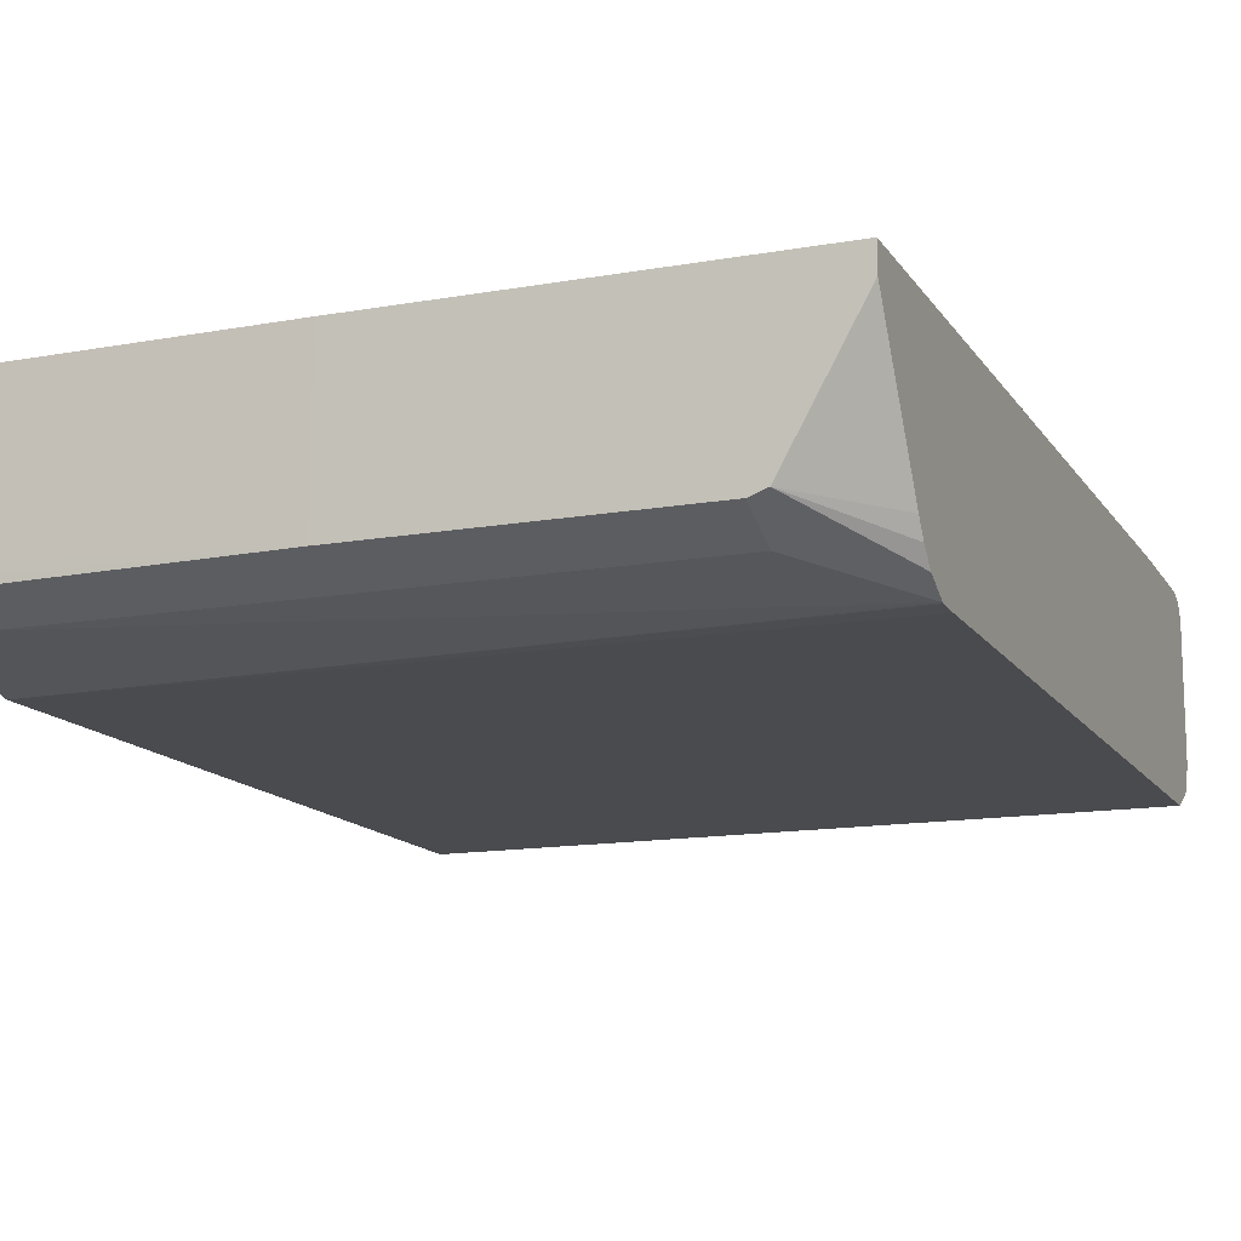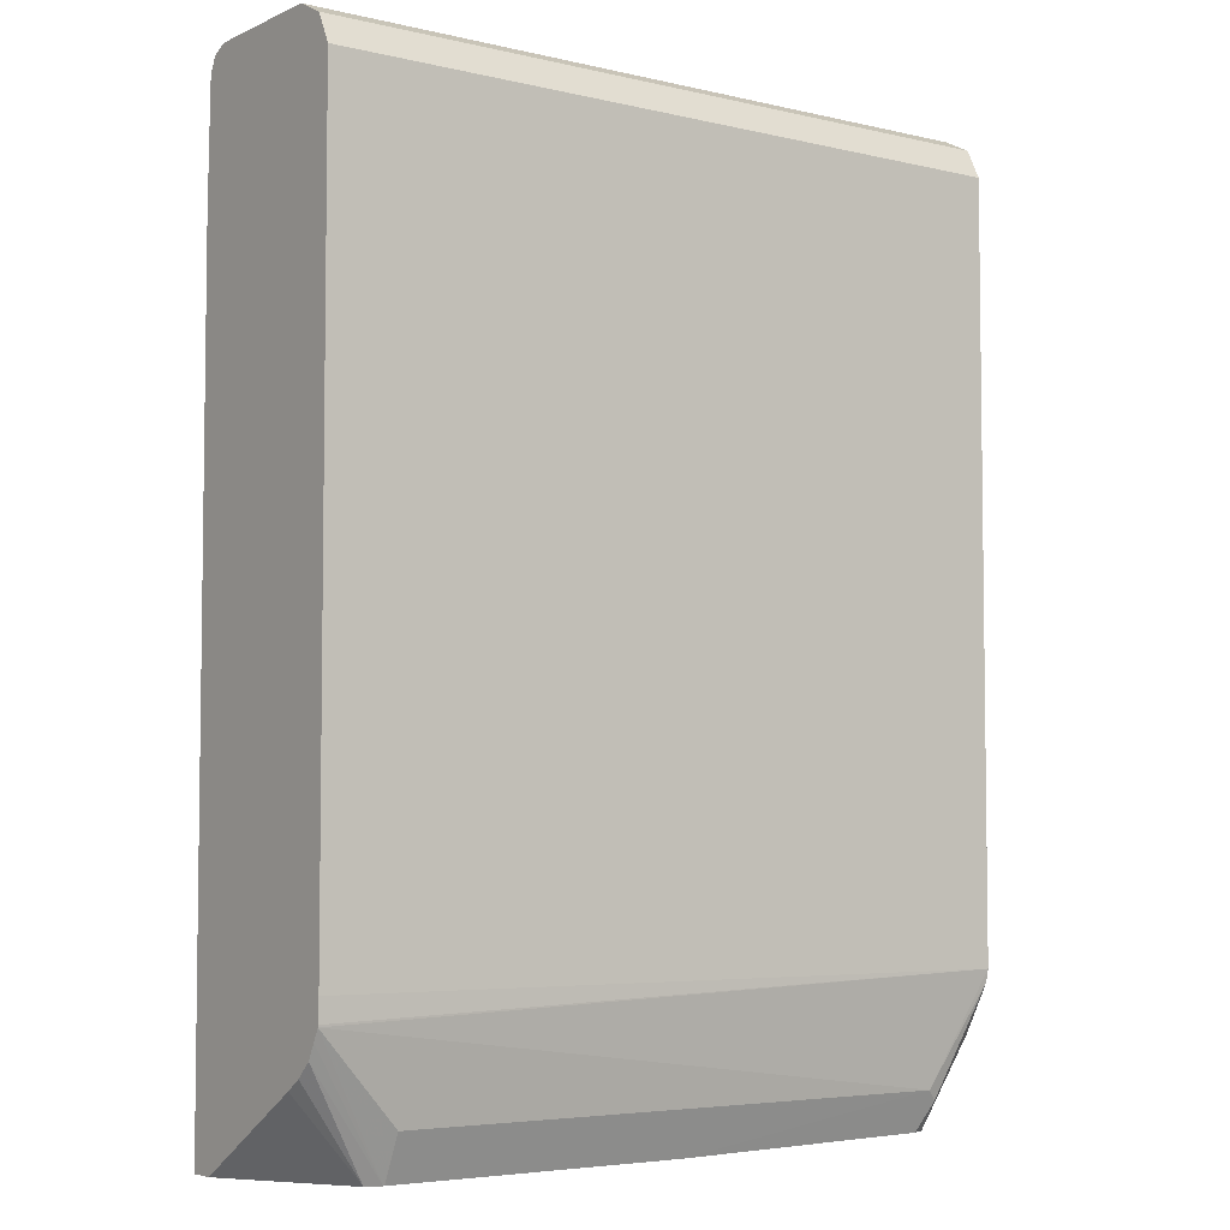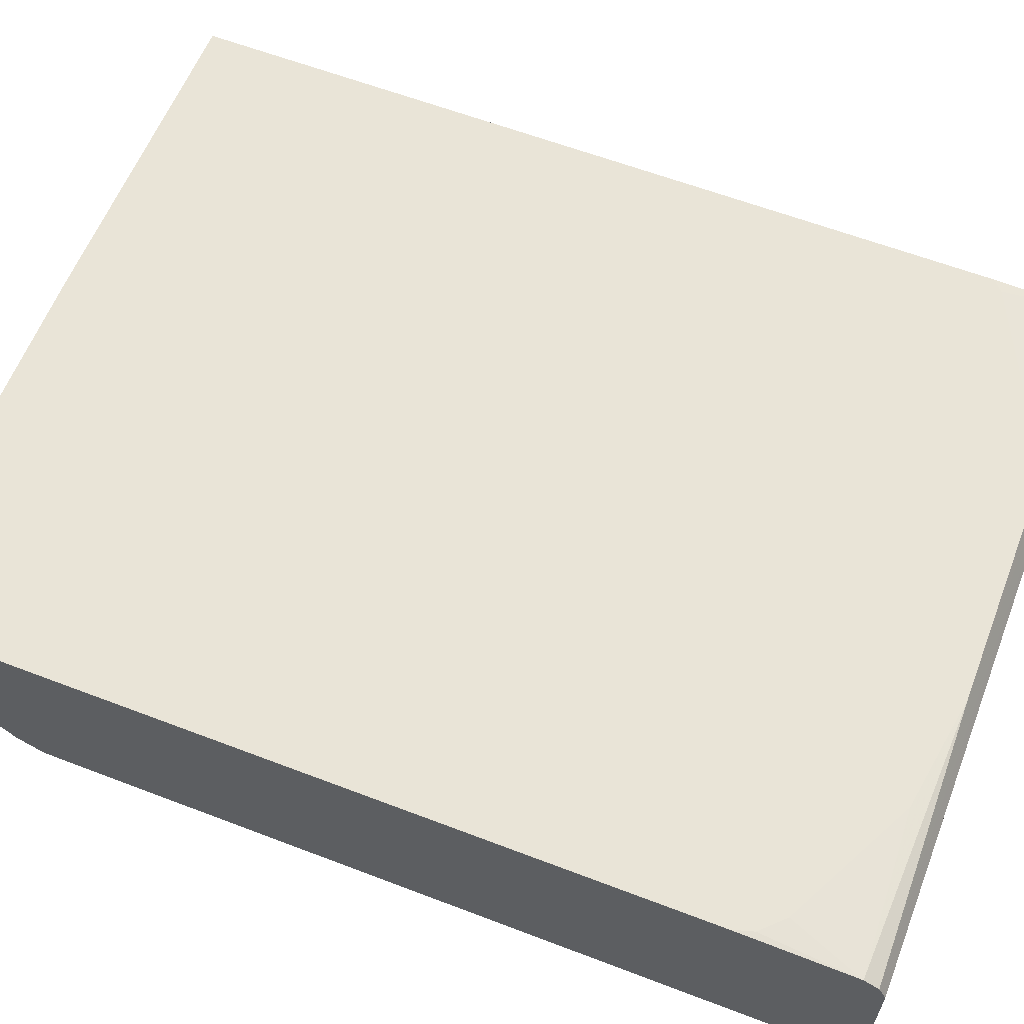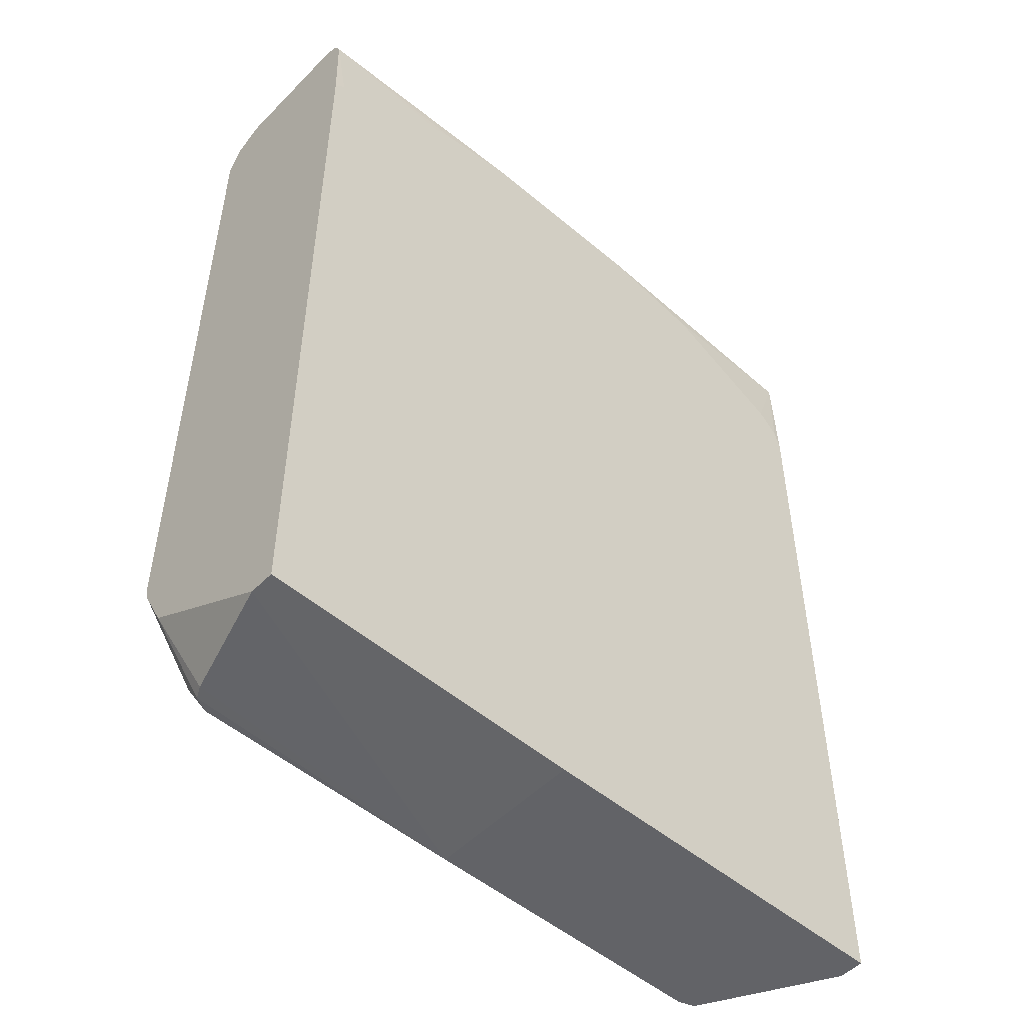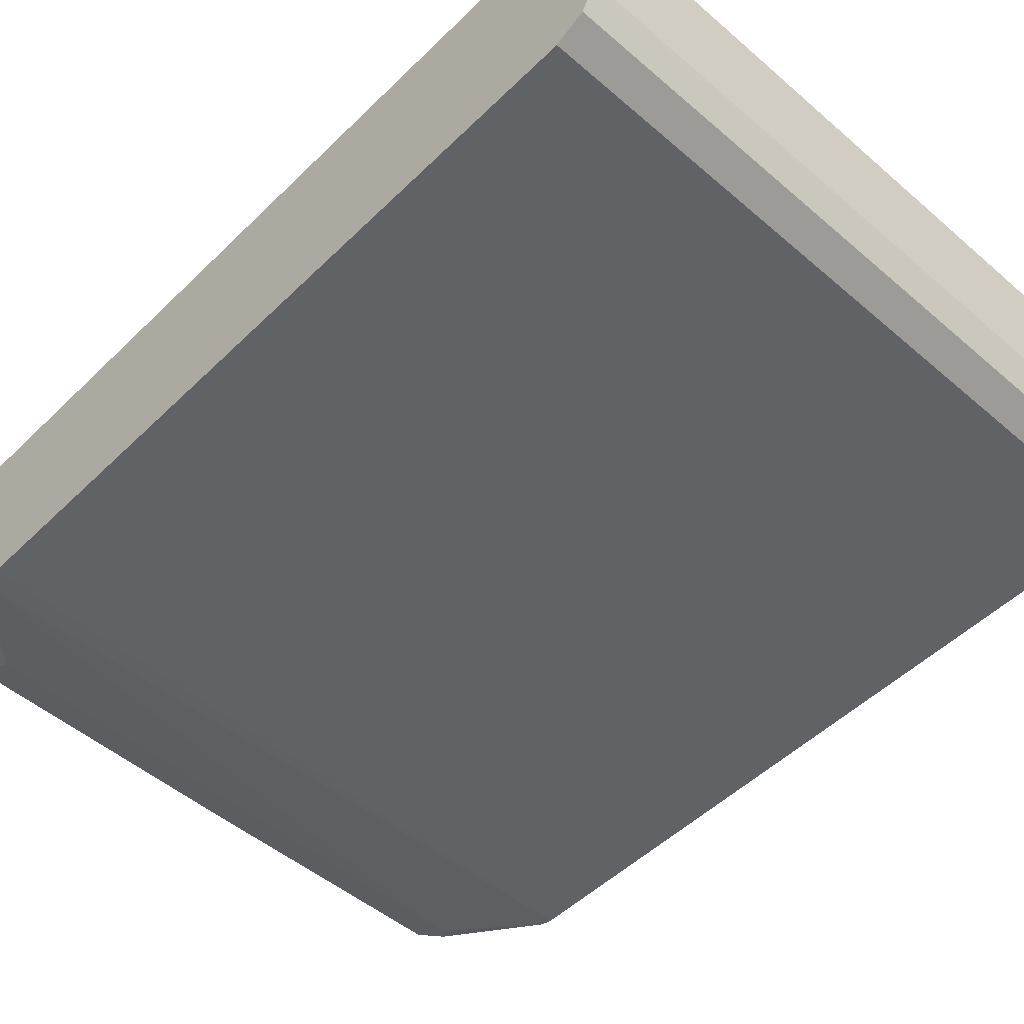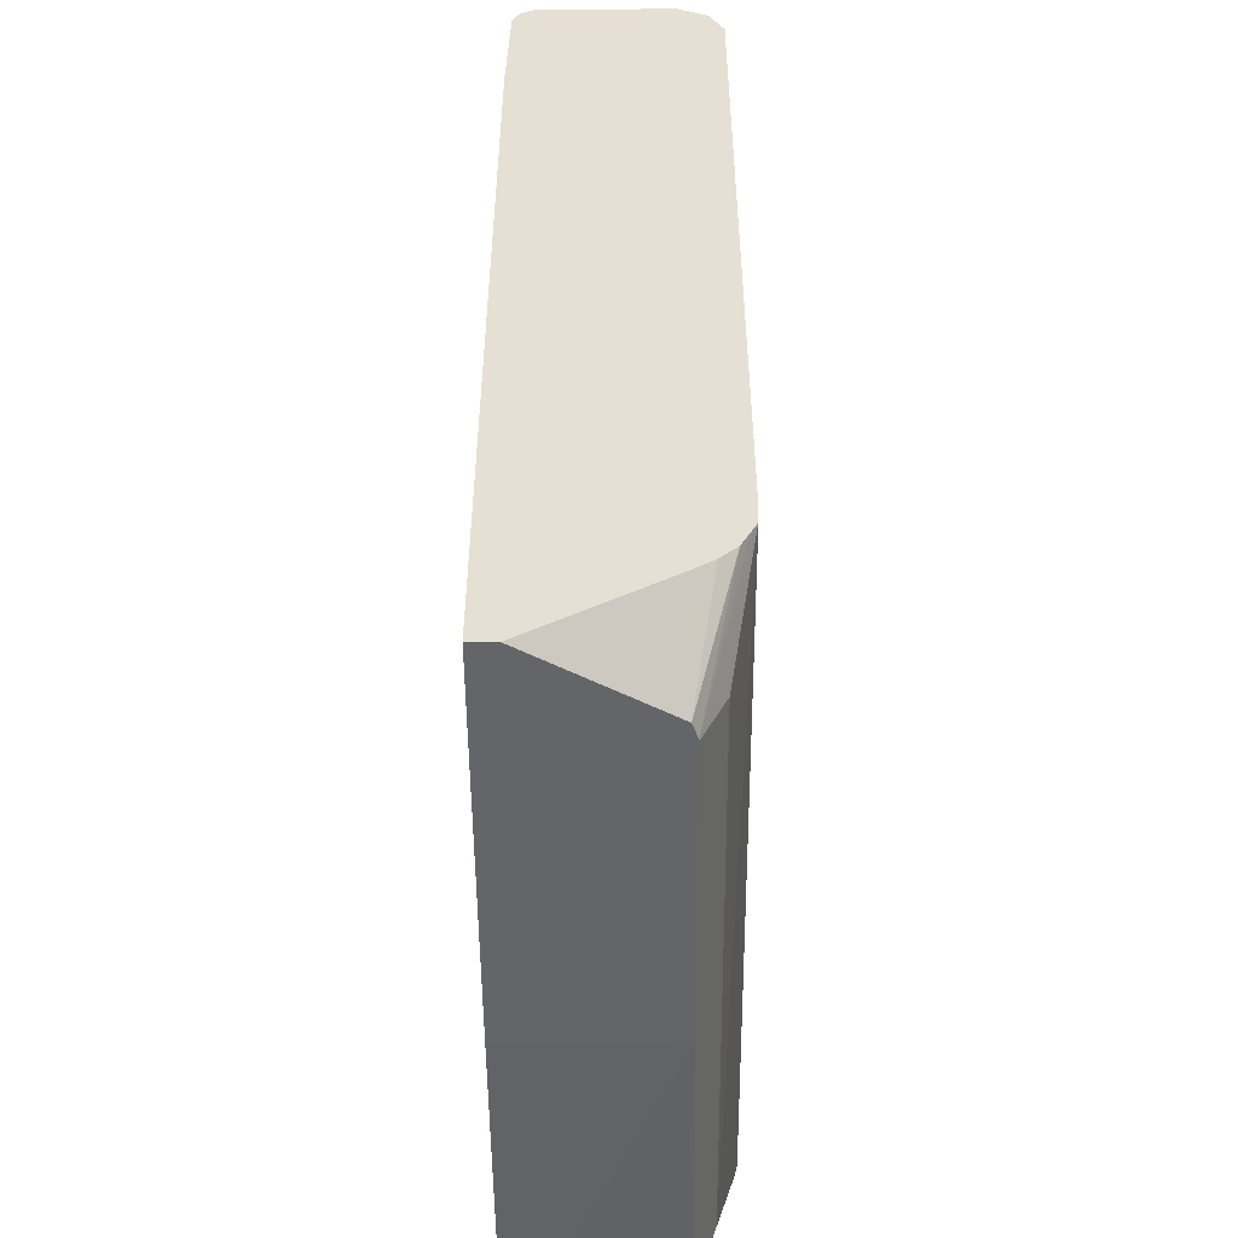
<metadata>
{"format":"obj","ext":"obj","renderer":"f3d","projection":"perspective","resolution":1024,"background":"white","views":[{"elev":-13.9,"azim":-158.4,"up":"+Y"},{"elev":-4.9,"azim":-36.4,"up":"+Z"},{"elev":61.2,"azim":-68.7,"up":"+Y"},{"elev":-51.0,"azim":137.5,"up":"+Z"},{"elev":-50.5,"azim":-43.3,"up":"+Y"},{"elev":-51.6,"azim":-89.6,"up":"+Z"}]}
</metadata>
<code>
v -0.271 -0.3046 0.4648
v -0.271 -0.4481 -0.1137
v -0.271 -0.4167 0.4808
v -0.271 -0.4488 0.4488
v -0.271 -0.4197 0.4794
v 0.2484 -0.4167 0.4809
v 0.01067 -0.4381 0.4702
v -0.271 -0.4381 0.4701
v 0.2484 -0.4488 0.4488
v 0.2484 -0.4381 0.4701
v 0.2484 -0.3206 0.4809
v -0.271 -0.3206 0.4808
v -0.271 -0.3099 0.4755
v -0.06874 -0.3023 0.4717
v 0.2484 -0.3099 0.4755
v 0.06413 -0.3023 0.4717
v 0.1282 -0.3023 0.4602
v 0.2484 -0.3046 0.4648
v 0.2484 -0.3023 0.3986
v 0.2404 -0.3023 0.4065
v 0.1442 -0.3023 0.4546
v 0.2484 -0.3023 -0.2057
v 0.2484 -0.4488 -0.09613
v 0.2484 -0.3206 -0.2057
v 0.01067 -0.3023 -0.2091
v 0.01067 -0.4167 -0.2091
v -0.2076 -0.4167 -0.2091
v 0.2084 -0.4328 -0.1763
v 0.2164 -0.4288 -0.1843
v 0.2484 -0.4468 -0.1051
v 0.2484 -0.4271 -0.1416
v 0.2484 -0.4441 -0.1104
v 0.2193 -0.4127 -0.2057
v 0.2237 -0.4038 -0.2057
v 0.2084 -0.4181 -0.2057
v -0.2084 -0.4328 -0.1763
v -0.2084 -0.4166 -0.2091
v -0.2194 -0.4127 -0.2091
v -0.271 -0.4382 -0.133
v -0.271 -0.4437 -0.1224
v -0.271 -0.4153 -0.1515
v -0.271 -0.4268 -0.1437
v -0.271 -0.3206 -0.2091
v -0.271 -0.3023 -0.2091
v -0.271 -0.3023 0.3791
v -0.1542 -0.3023 0.4587
v -0.2504 -0.3023 0.4107
v -0.2664 -0.3023 0.3946
v -0.271 -0.4483 -0.1122
v -0.271 -0.4488 -0.09616
f 42 38 39
f 42 39 41
f 39 2 41
f 40 2 39
f 37 36 2
f 37 2 40
f 37 40 39
f 37 39 38
f 42 41 38
f 37 38 27
f 29 26 35
f 27 28 36
f 28 2 36
f 28 23 2
f 29 35 33
f 26 33 35
f 26 34 33
f 26 24 34
f 31 24 23
f 38 41 43
f 31 34 24
f 37 27 36
f 38 43 27
f 47 46 45
f 43 44 27
f 31 33 34
f 4 23 9
f 50 4 2
f 50 23 4
f 49 23 50
f 49 50 2
f 49 2 23
f 14 22 25
f 45 2 1
f 48 47 45
f 48 45 1
f 48 1 47
f 47 1 46
f 46 1 14
f 46 14 45
f 45 14 25
f 27 44 25
f 44 45 25
f 44 2 45
f 41 2 44
f 43 41 44
f 9 23 11
f 31 29 33
f 16 17 14
f 32 29 31
f 13 12 11
f 13 11 14
f 13 14 1
f 13 1 12
f 12 1 3
f 12 3 11
f 6 11 3
f 6 9 11
f 10 9 6
f 15 14 11
f 10 6 7
f 7 4 9
f 8 5 4
f 8 7 5
f 5 7 6
f 5 6 3
f 5 3 4
f 4 3 2
f 2 3 1
f 32 30 29
f 10 7 9
f 16 14 15
f 8 4 7
f 16 15 18
f 32 31 30
f 16 18 17
f 30 31 23
f 30 23 28
f 30 28 29
f 26 28 27
f 26 27 25
f 26 25 24
f 24 25 22
f 24 22 23
f 29 28 26
f 19 11 22
f 22 11 23
f 15 11 18
f 20 18 19
f 18 11 19
f 21 17 18
f 21 18 20
f 21 20 17
f 20 19 17
f 17 19 14
f 19 22 14

</code>
